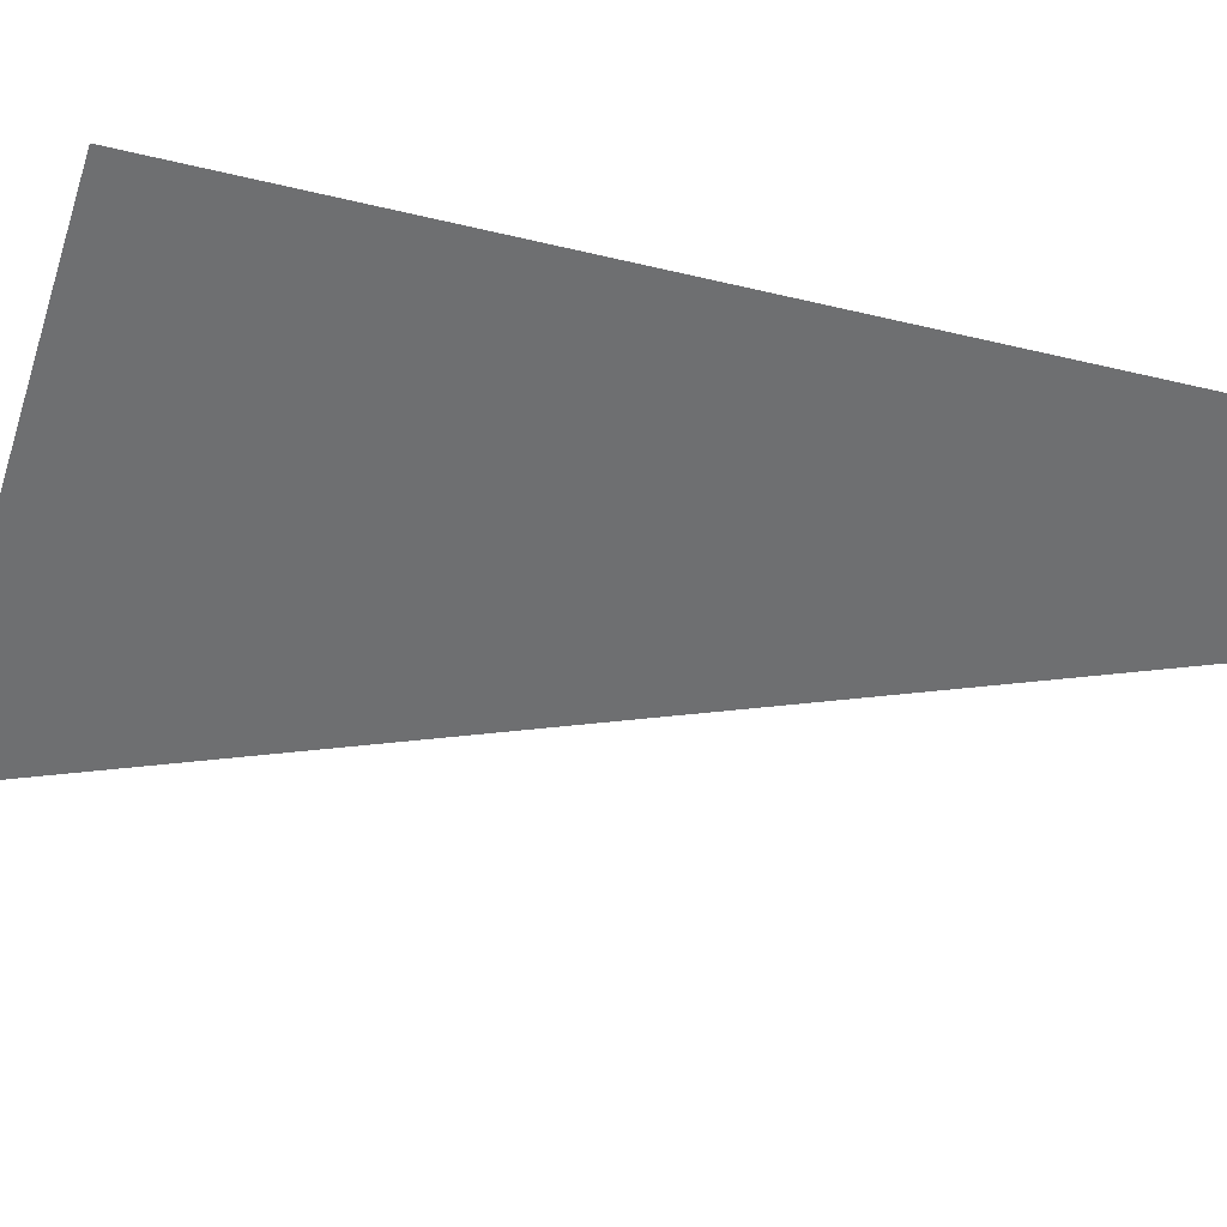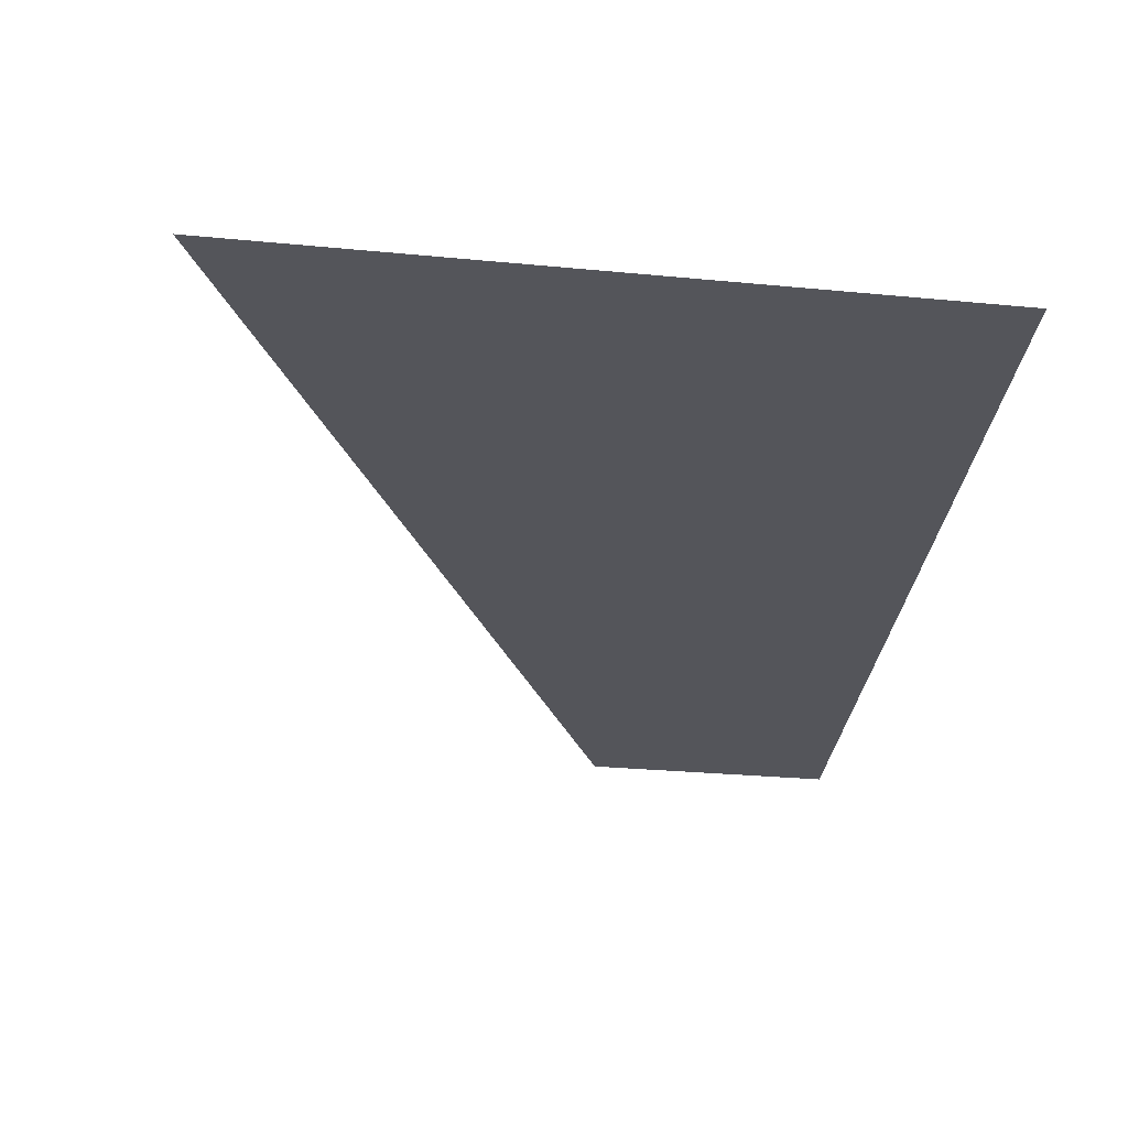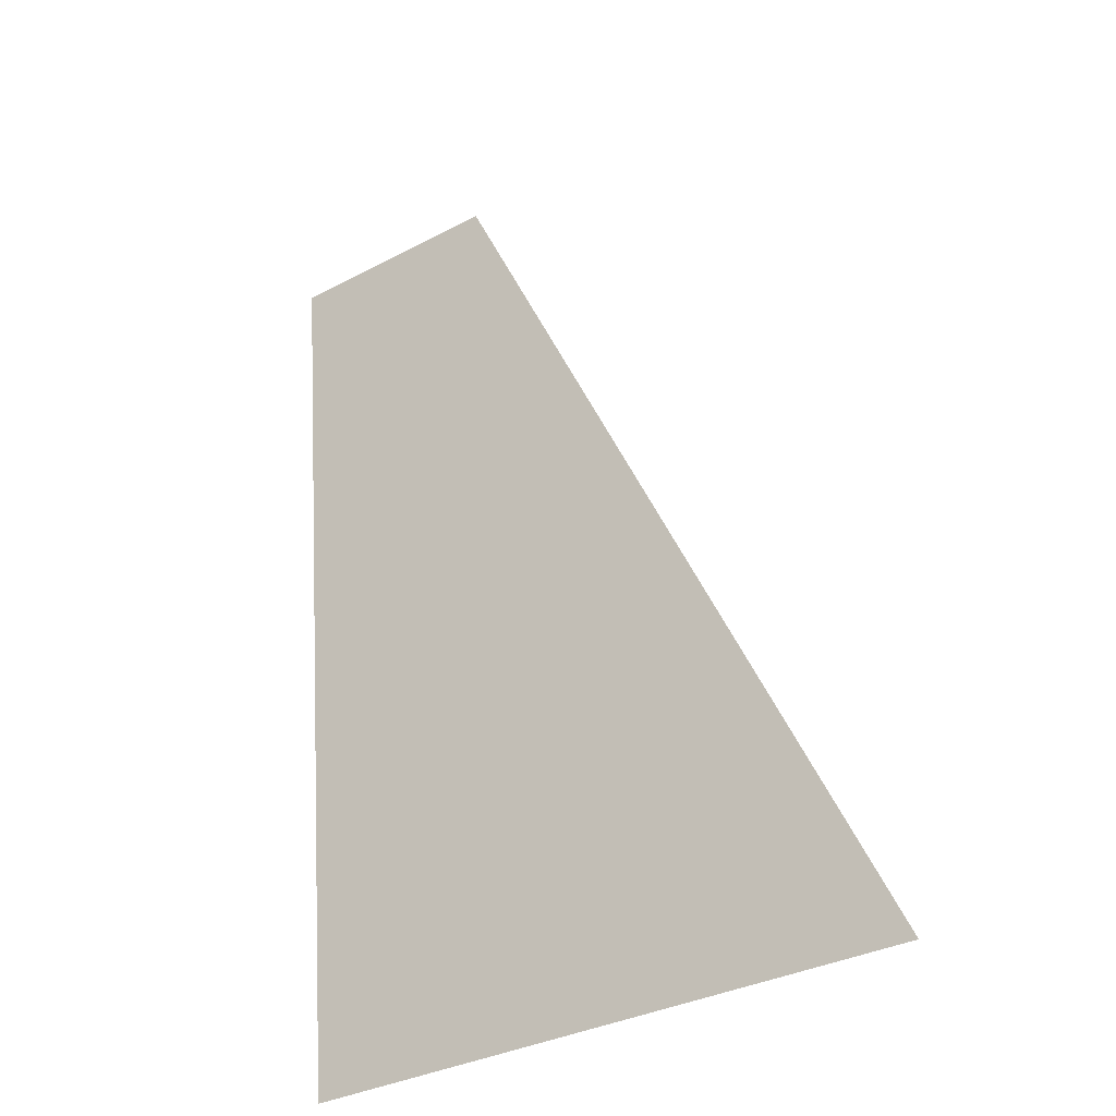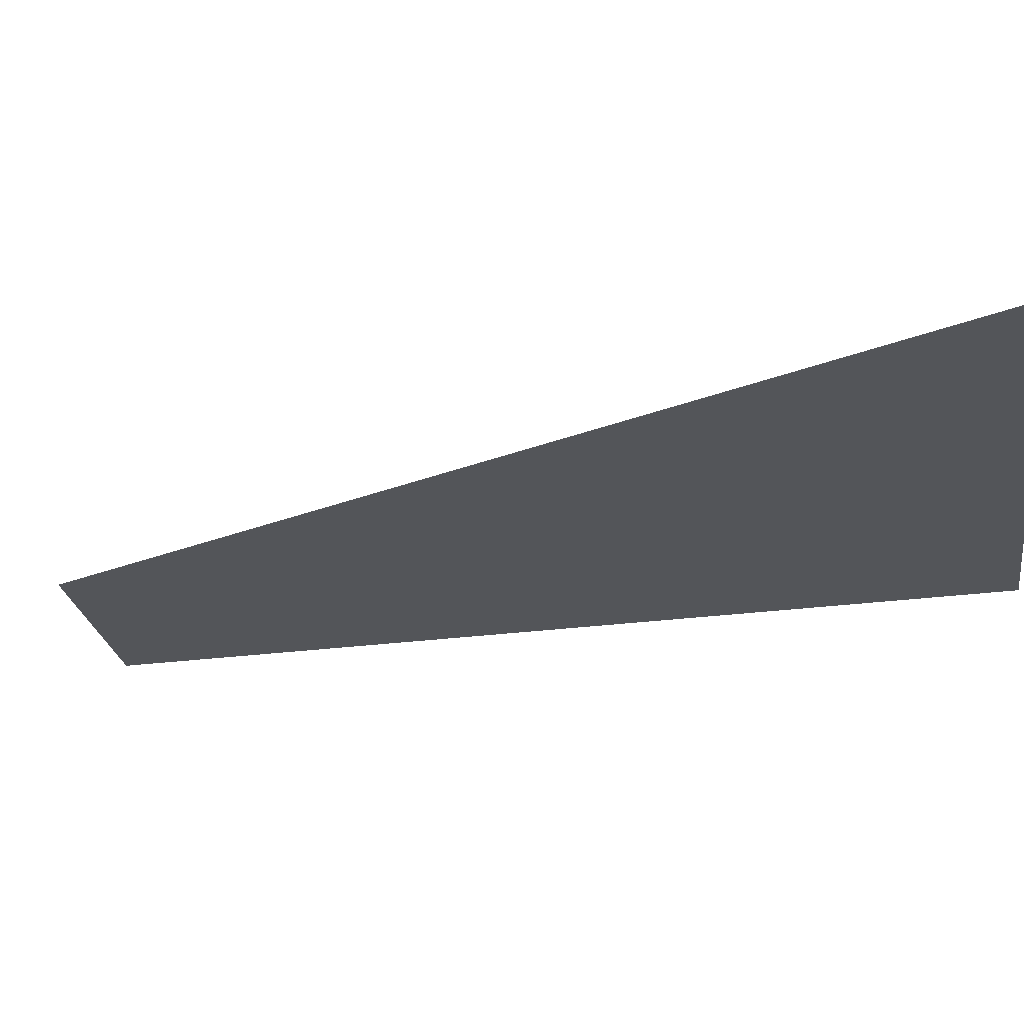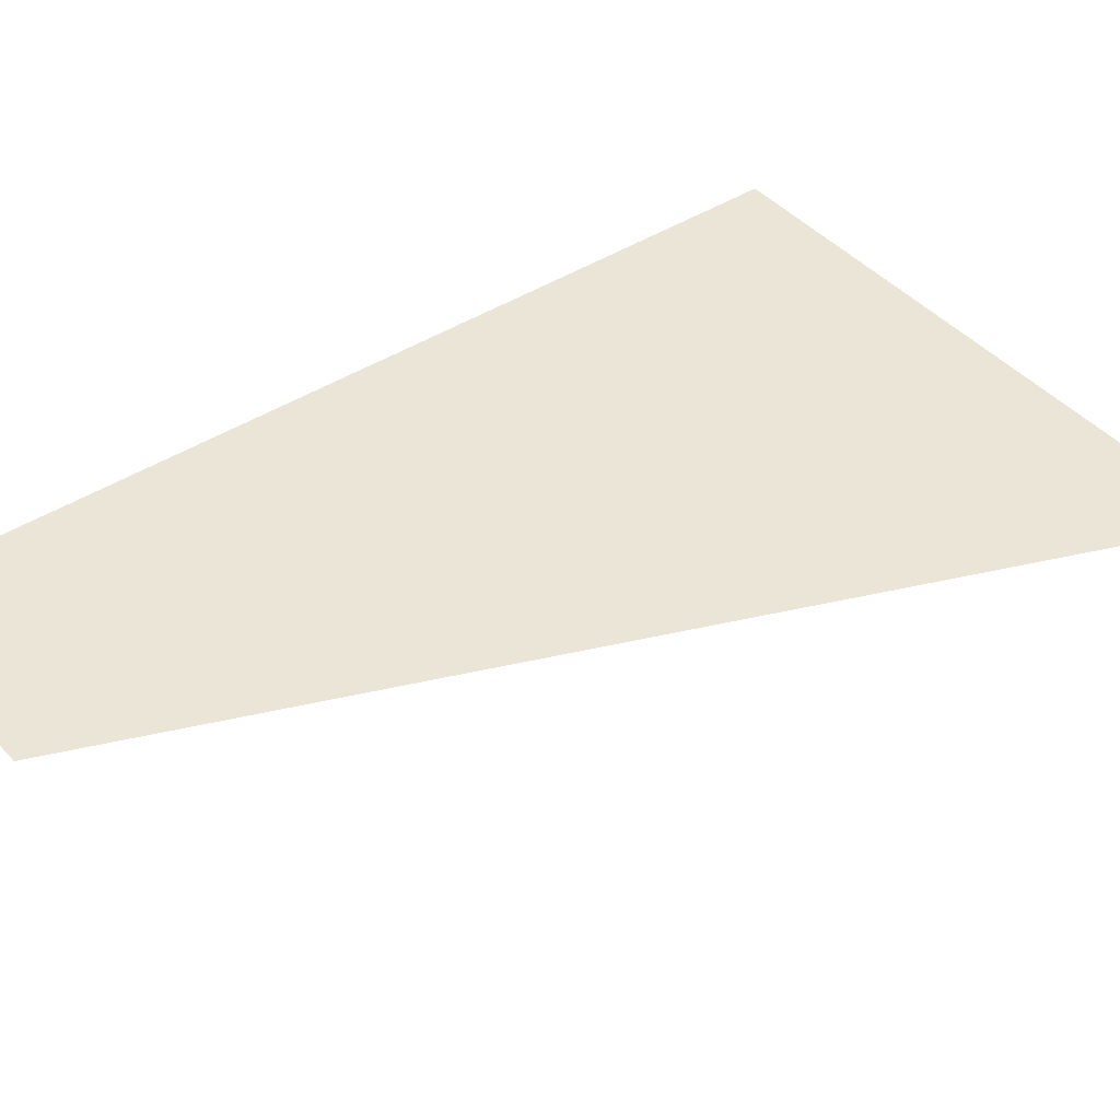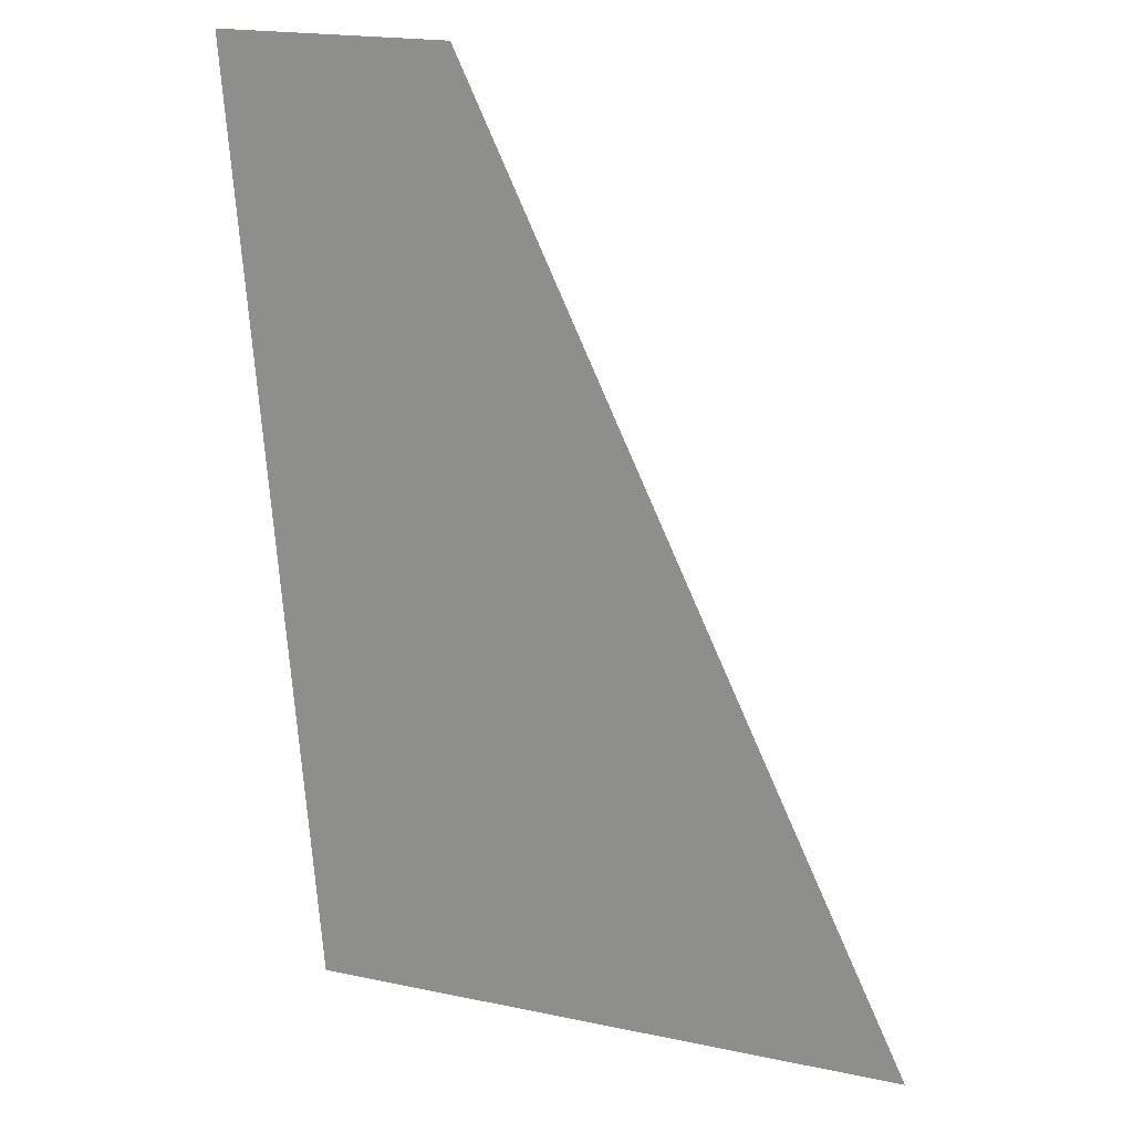
<metadata>
{"format":"obj","ext":"obj","renderer":"f3d","projection":"perspective","resolution":1024,"background":"white","views":[{"elev":-54.5,"azim":71.4,"up":"+Z"},{"elev":-24.9,"azim":-9.3,"up":"+Z"},{"elev":-32.5,"azim":-143.4,"up":"+Y"},{"elev":-24.1,"azim":-81.5,"up":"+Z"},{"elev":46.0,"azim":-130.1,"up":"+Z"},{"elev":19.6,"azim":-158.7,"up":"+Y"}]}
</metadata>
<code>
o 平面
v 1.27 0 0
v 52.67 108 0
v 79.21 108 0
v 70.44 0 0
f 2 4 1
f 2 3 4

</code>
